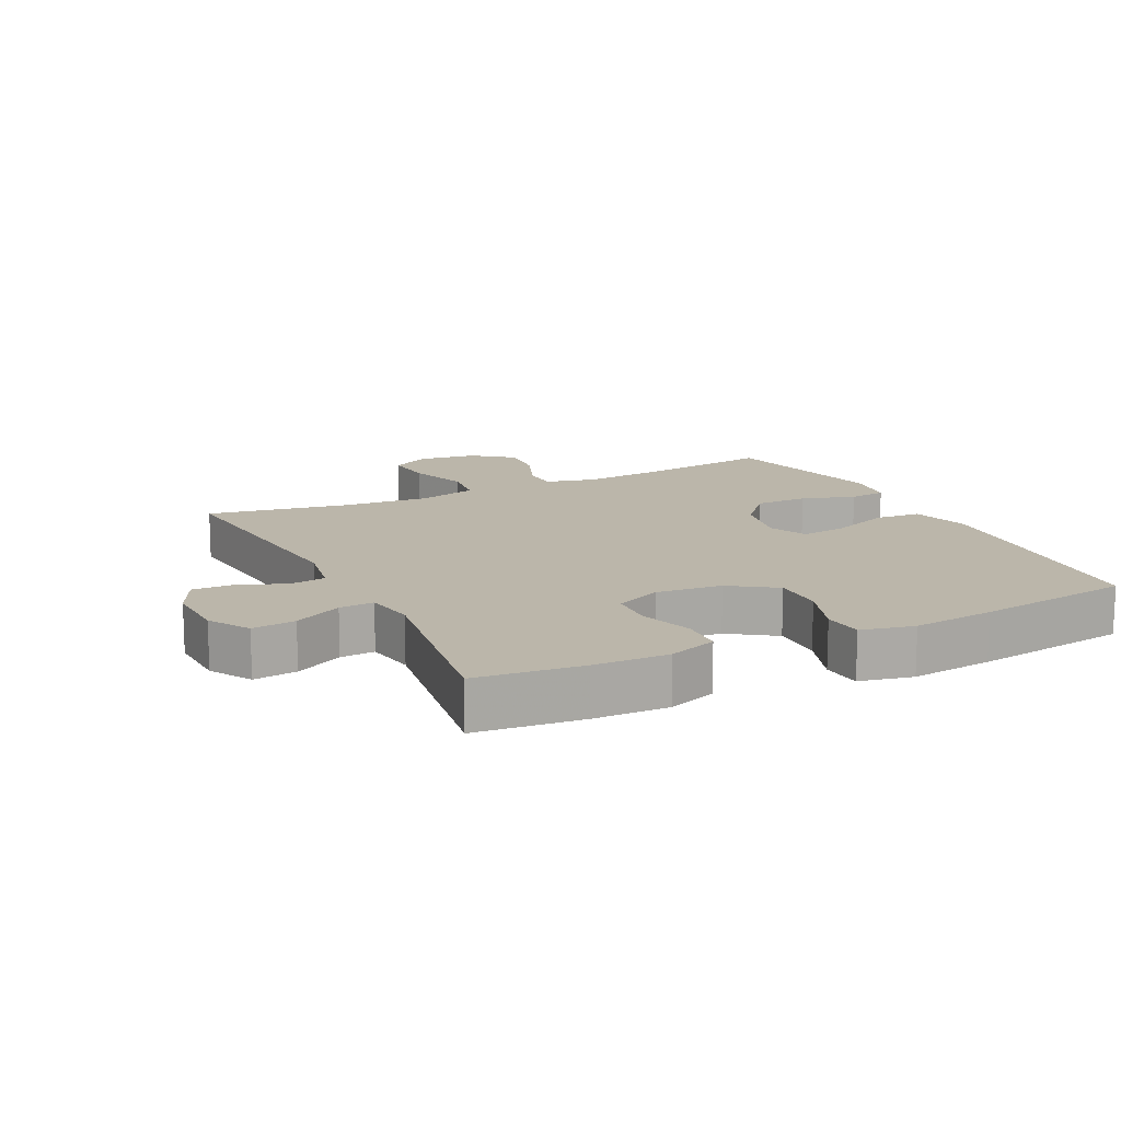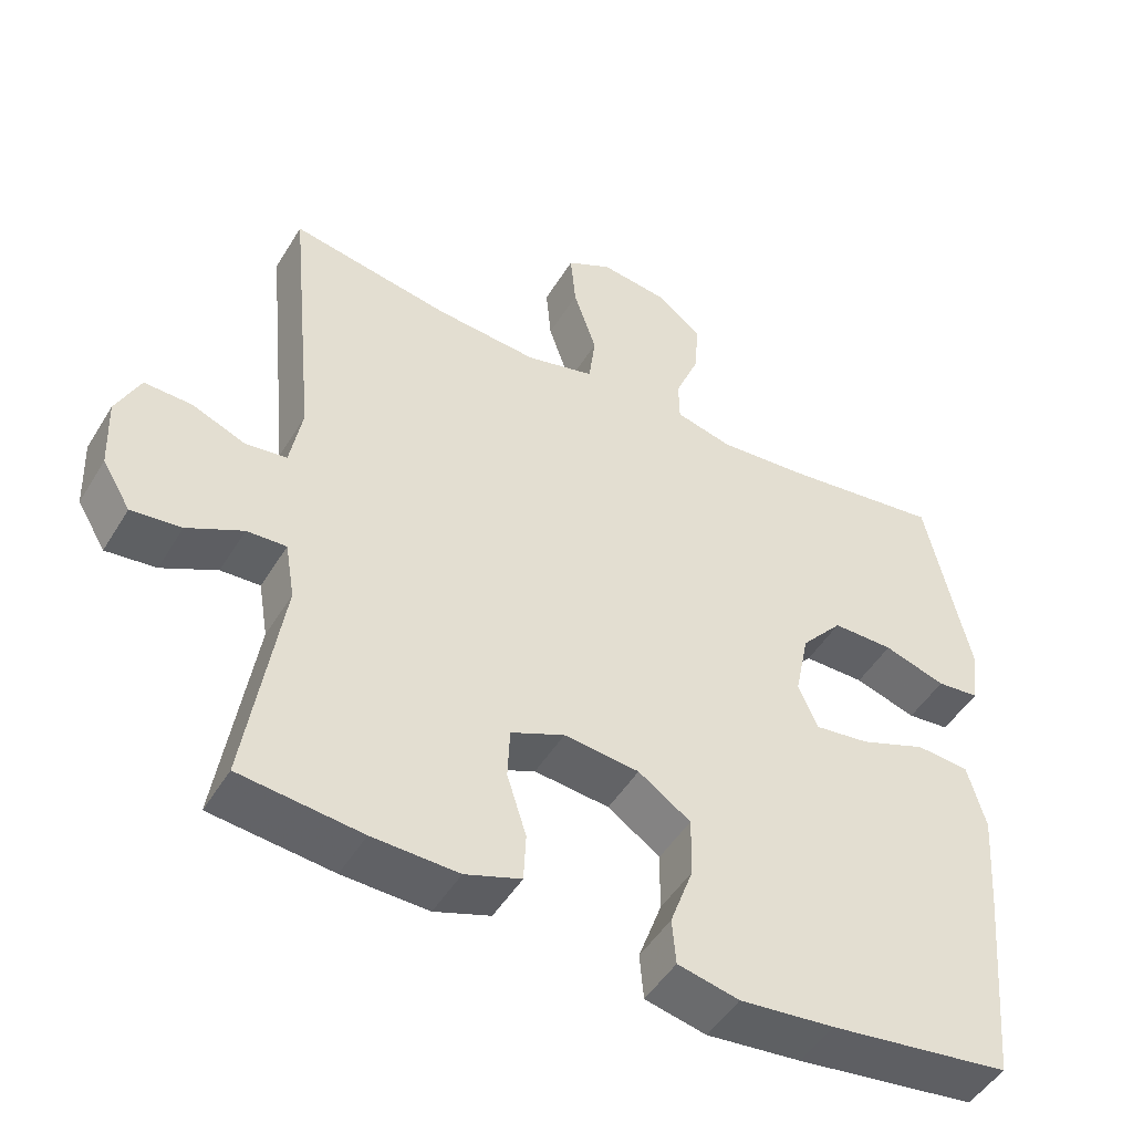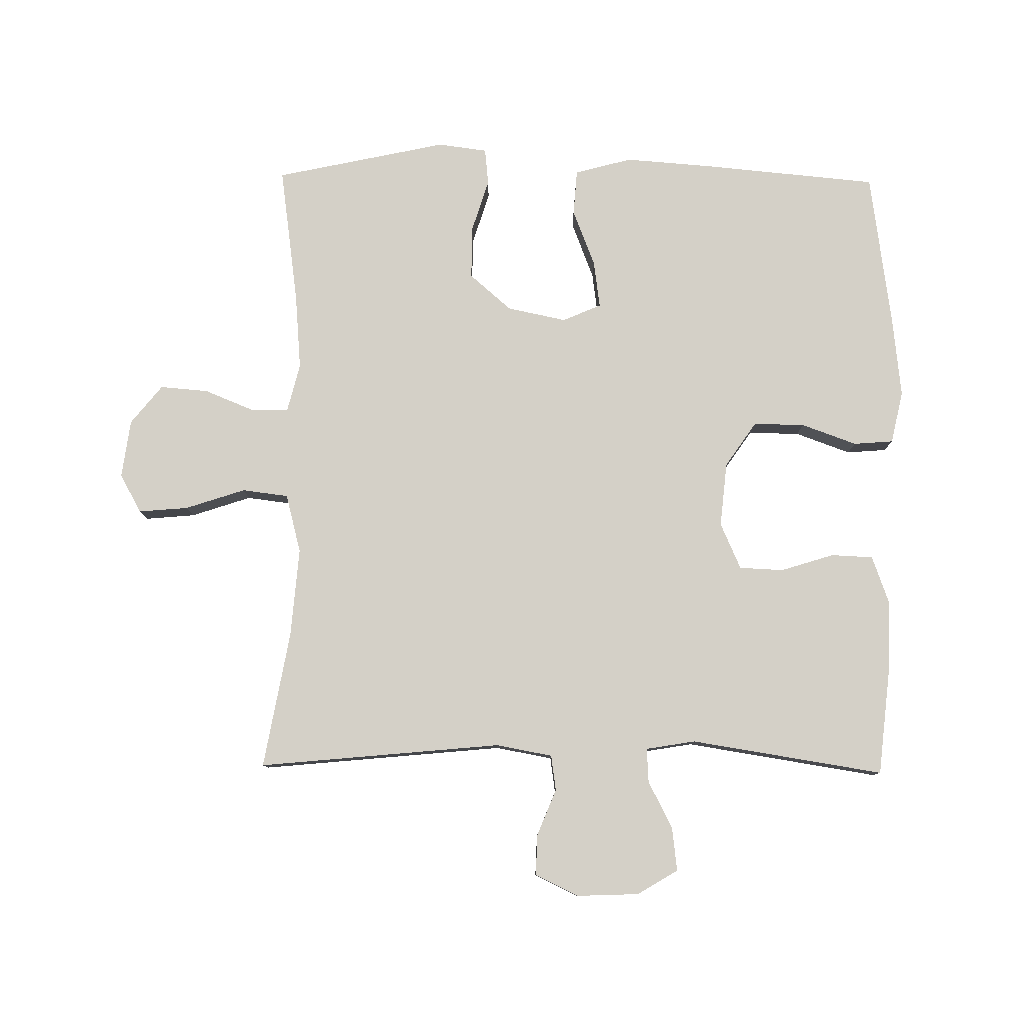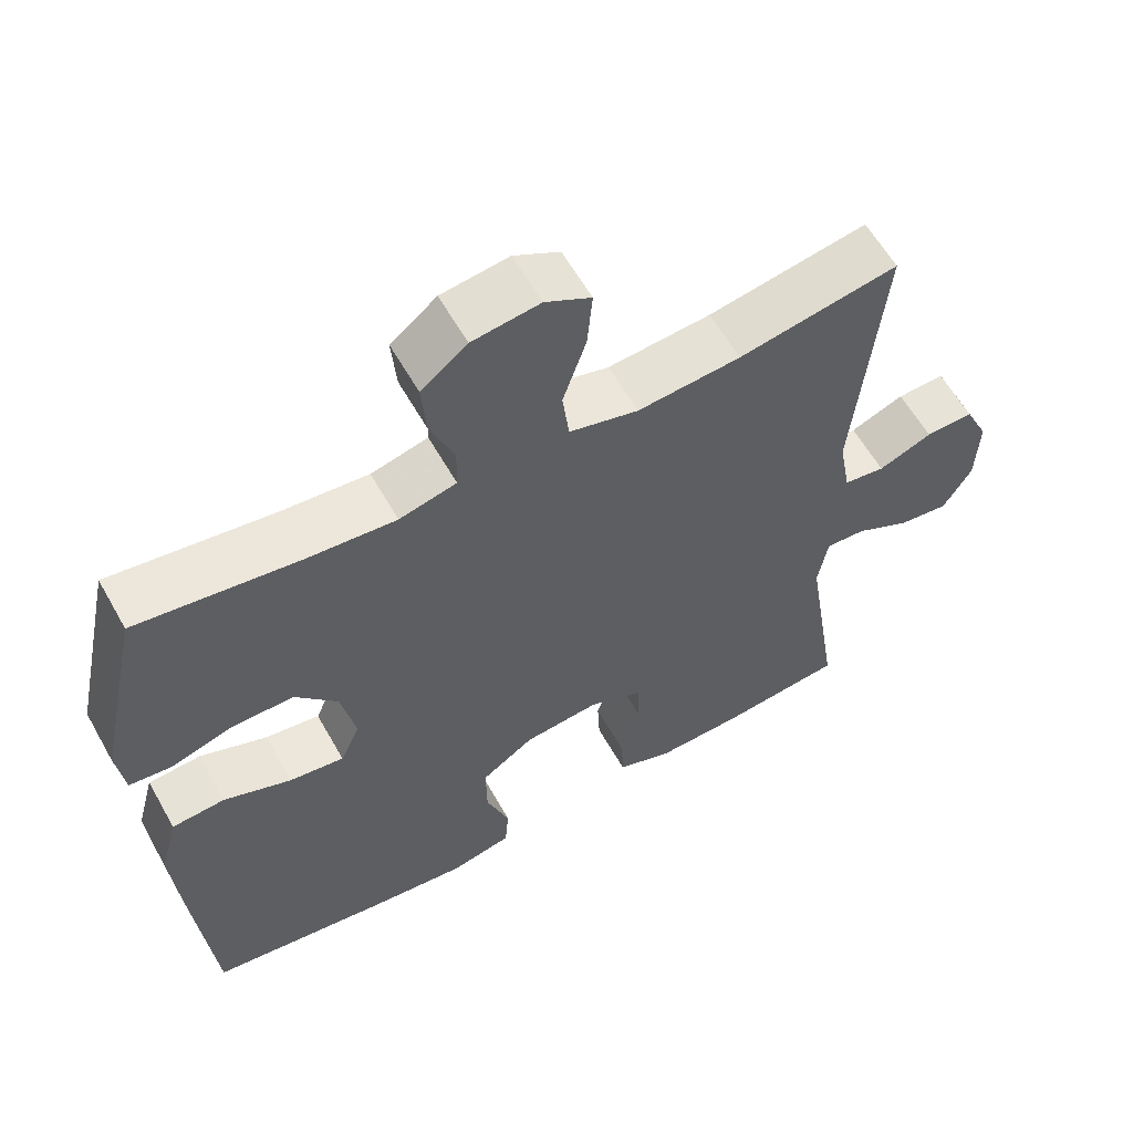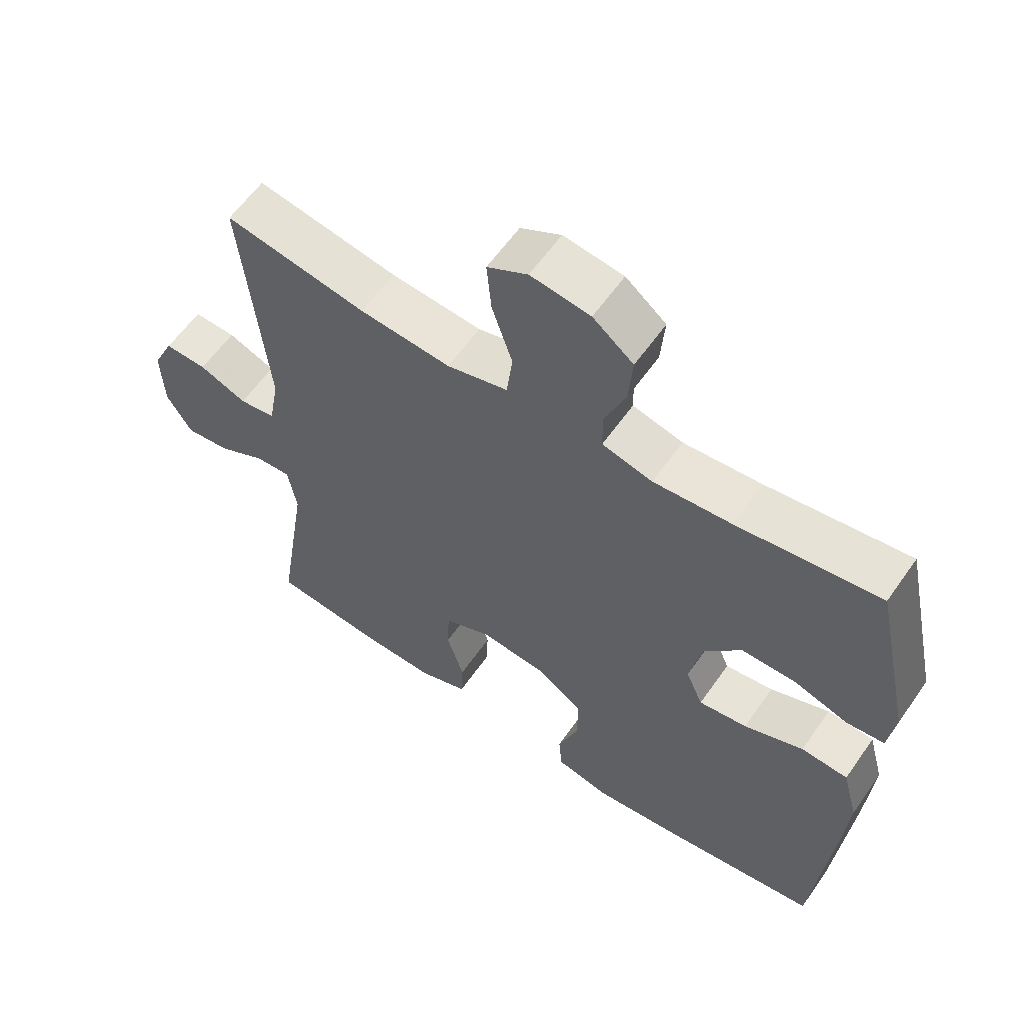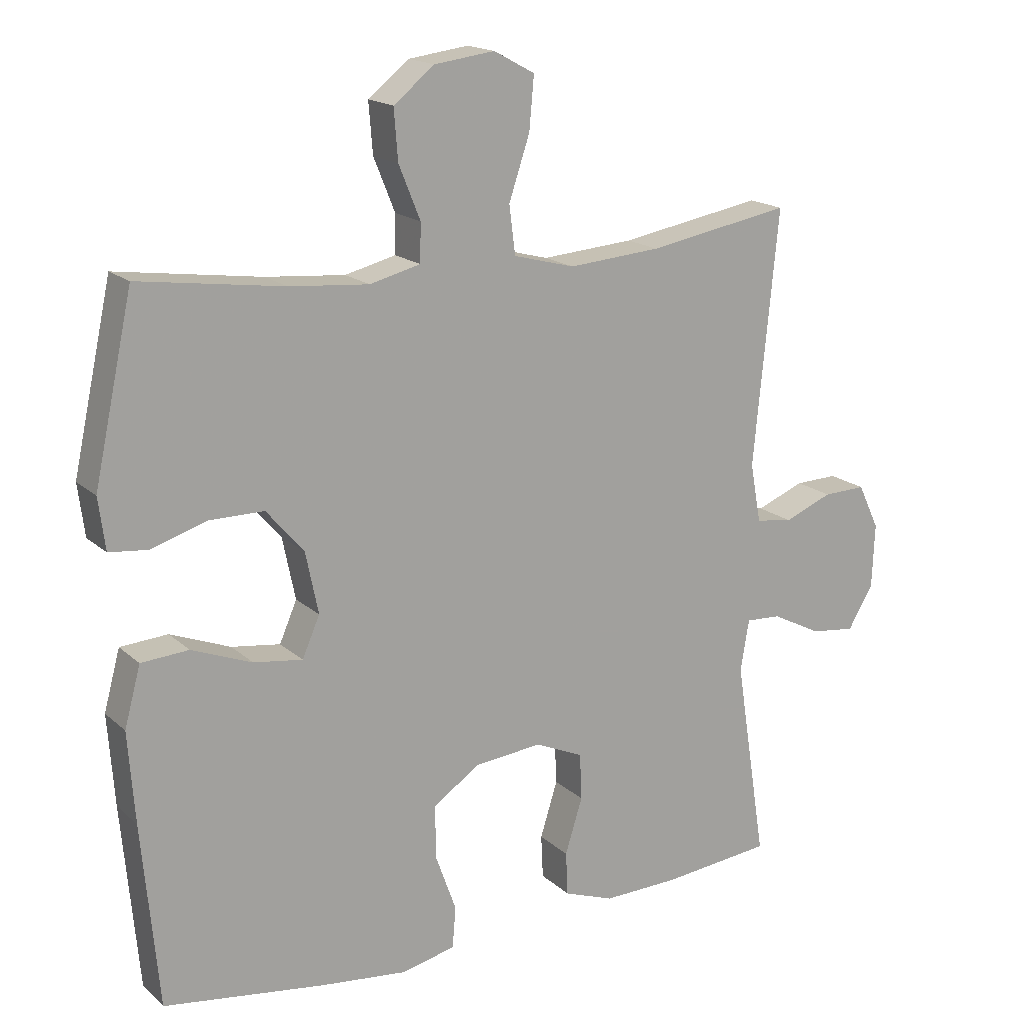
<metadata>
{"format":"obj","ext":"obj","renderer":"f3d","projection":"perspective","resolution":1024,"background":"white","views":[{"elev":14.1,"azim":153.7,"up":"+Y"},{"elev":-48.6,"azim":149.9,"up":"+Z"},{"elev":79.9,"azim":90.7,"up":"+Y"},{"elev":59.8,"azim":-29.3,"up":"+Z"},{"elev":59.8,"azim":-145.2,"up":"+Z"},{"elev":17.1,"azim":-30.9,"up":"+Z"}]}
</metadata>
<code>
v -0.5 0.07 0.5
v -0.284 0.07 0.47
v -0.166 0.07 0.46
v -0.09 0.07 0.479
v -0.089 0.07 0.536
v -0.121 0.07 0.615
v -0.127 0.07 0.69
v -0.066 0.07 0.739
v 0.024 0.07 0.751
v 0.085 0.07 0.718
v 0.078 0.07 0.64
v 0.047 0.07 0.547
v 0.056 0.07 0.475
v 0.148 0.07 0.451
v 0.286 0.07 0.462
v 0.5 0.07 0.5
v 0.463 0.07 0.121
v 0.479 0.07 0.033
v 0.534 0.07 0.025
v 0.606 0.07 0.054
v 0.67 0.07 0.056
v 0.702 0.07 -0.011
v 0.698 0.07 -0.108
v 0.66 0.07 -0.171
v 0.593 0.07 -0.163
v 0.519 0.07 -0.125
v 0.466 0.07 -0.122
v 0.453 0.07 -0.199
v 0.5 0.07 -0.5
v 0.337 0.07 -0.517
v 0.222 0.07 -0.52
v 0.147 0.07 -0.493
v 0.144 0.07 -0.428
v 0.17 0.07 -0.345
v 0.167 0.07 -0.276
v 0.095 0.07 -0.244
v -0.006 0.07 -0.254
v -0.076 0.07 -0.302
v -0.075 0.07 -0.382
v -0.044 0.07 -0.468
v -0.049 0.07 -0.53
v -0.131 0.07 -0.548
v -0.258 0.07 -0.534
v -0.5 0.07 -0.5
v -0.525 0.07 -0.226
v -0.535 0.07 -0.091
v -0.511 0.07 -0.002
v -0.44 0.07 0.003
v -0.35 0.07 -0.032
v -0.277 0.07 -0.042
v -0.251 0.07 0.018
v -0.27 0.07 0.11
v -0.326 0.07 0.175
v -0.408 0.07 0.175
v -0.491 0.07 0.149
v -0.548 0.07 0.155
v -0.558 0.07 0.232
v -0.5 0 0.5
v -0.284 0 0.47
v -0.166 0 0.46
v -0.09 0 0.479
v -0.089 0 0.536
v -0.121 0 0.615
v -0.127 0 0.69
v -0.066 0 0.739
v 0.024 0 0.751
v 0.085 0 0.718
v 0.078 0 0.64
v 0.047 0 0.547
v 0.056 0 0.475
v 0.148 0 0.451
v 0.286 0 0.462
v 0.5 0 0.5
v 0.463 0 0.121
v 0.479 0 0.033
v 0.534 0 0.025
v 0.606 0 0.054
v 0.67 0 0.056
v 0.702 0 -0.011
v 0.698 0 -0.108
v 0.66 0 -0.171
v 0.593 0 -0.163
v 0.519 0 -0.125
v 0.466 0 -0.122
v 0.453 0 -0.199
v 0.5 0 -0.5
v 0.337 0 -0.517
v 0.222 0 -0.52
v 0.147 0 -0.493
v 0.144 0 -0.428
v 0.17 0 -0.345
v 0.167 0 -0.276
v 0.095 0 -0.244
v -0.006 0 -0.254
v -0.076 0 -0.302
v -0.075 0 -0.382
v -0.044 0 -0.468
v -0.049 0 -0.53
v -0.131 0 -0.548
v -0.258 0 -0.534
v -0.5 0 -0.5
v -0.525 0 -0.226
v -0.535 0 -0.091
v -0.511 0 -0.002
v -0.44 0 0.003
v -0.35 0 -0.032
v -0.277 0 -0.042
v -0.251 0 0.018
v -0.27 0 0.11
v -0.326 0 0.175
v -0.408 0 0.175
v -0.491 0 0.149
v -0.548 0 0.155
v -0.558 0 0.232
f 54 55 56 57
f 53 54 57 1
f 52 53 1 2
f 51 52 2 3
f 46 47 48 49
f 46 49 50
f 45 46 50
f 44 45 50
f 43 44 50
f 42 43 50 51
f 39 40 41 42
f 38 39 42 51
f 31 32 33 34
f 31 34 35
f 28 29 30 31
f 27 28 31 35
f 23 24 25 26
f 23 26 27
f 22 23 27
f 19 20 21 22
f 18 19 22 27
f 17 18 27 35
f 15 16 17 35
f 9 10 11 12
f 7 8 9 12
f 5 6 7 12
f 4 5 12 13
f 3 4 13 14
f 37 38 51 3
f 36 37 3 14
f 14 15 35 36
f 114 113 112 111
f 58 114 111 110
f 59 58 110 109
f 60 59 109 108
f 106 105 104 103
f 107 106 103
f 107 103 102
f 107 102 101
f 107 101 100
f 108 107 100 99
f 99 98 97 96
f 108 99 96 95
f 91 90 89 88
f 92 91 88
f 88 87 86 85
f 92 88 85 84
f 83 82 81 80
f 84 83 80
f 84 80 79
f 79 78 77 76
f 84 79 76 75
f 92 84 75 74
f 92 74 73 72
f 69 68 67 66
f 69 66 65 64
f 69 64 63 62
f 70 69 62 61
f 71 70 61 60
f 60 108 95 94
f 71 60 94 93
f 93 92 72 71
f 1 58 59 2
f 2 59 60 3
f 3 60 61 4
f 4 61 62 5
f 5 62 63 6
f 6 63 64 7
f 7 64 65 8
f 8 65 66 9
f 9 66 67 10
f 10 67 68 11
f 11 68 69 12
f 12 69 70 13
f 13 70 71 14
f 14 71 72 15
f 15 72 73 16
f 16 73 74 17
f 17 74 75 18
f 18 75 76 19
f 19 76 77 20
f 20 77 78 21
f 21 78 79 22
f 22 79 80 23
f 23 80 81 24
f 24 81 82 25
f 25 82 83 26
f 26 83 84 27
f 27 84 85 28
f 28 85 86 29
f 29 86 87 30
f 30 87 88 31
f 31 88 89 32
f 32 89 90 33
f 33 90 91 34
f 34 91 92 35
f 35 92 93 36
f 36 93 94 37
f 37 94 95 38
f 38 95 96 39
f 39 96 97 40
f 40 97 98 41
f 41 98 99 42
f 42 99 100 43
f 43 100 101 44
f 44 101 102 45
f 45 102 103 46
f 46 103 104 47
f 47 104 105 48
f 48 105 106 49
f 49 106 107 50
f 50 107 108 51
f 51 108 109 52
f 52 109 110 53
f 53 110 111 54
f 54 111 112 55
f 55 112 113 56
f 56 113 114 57
f 57 114 58 1

</code>
